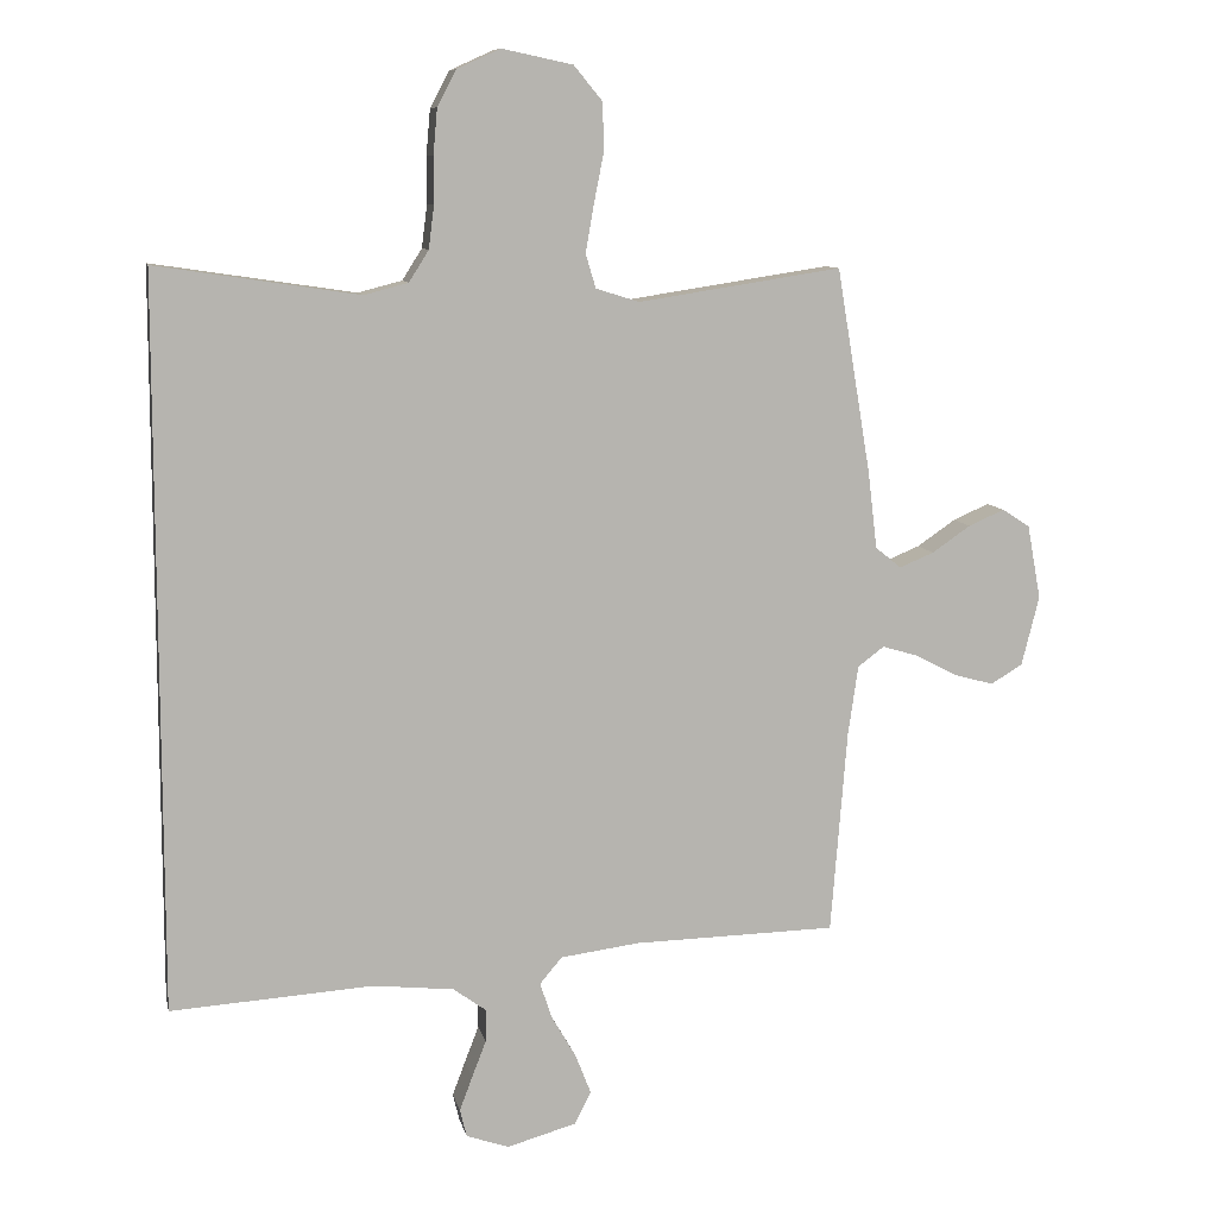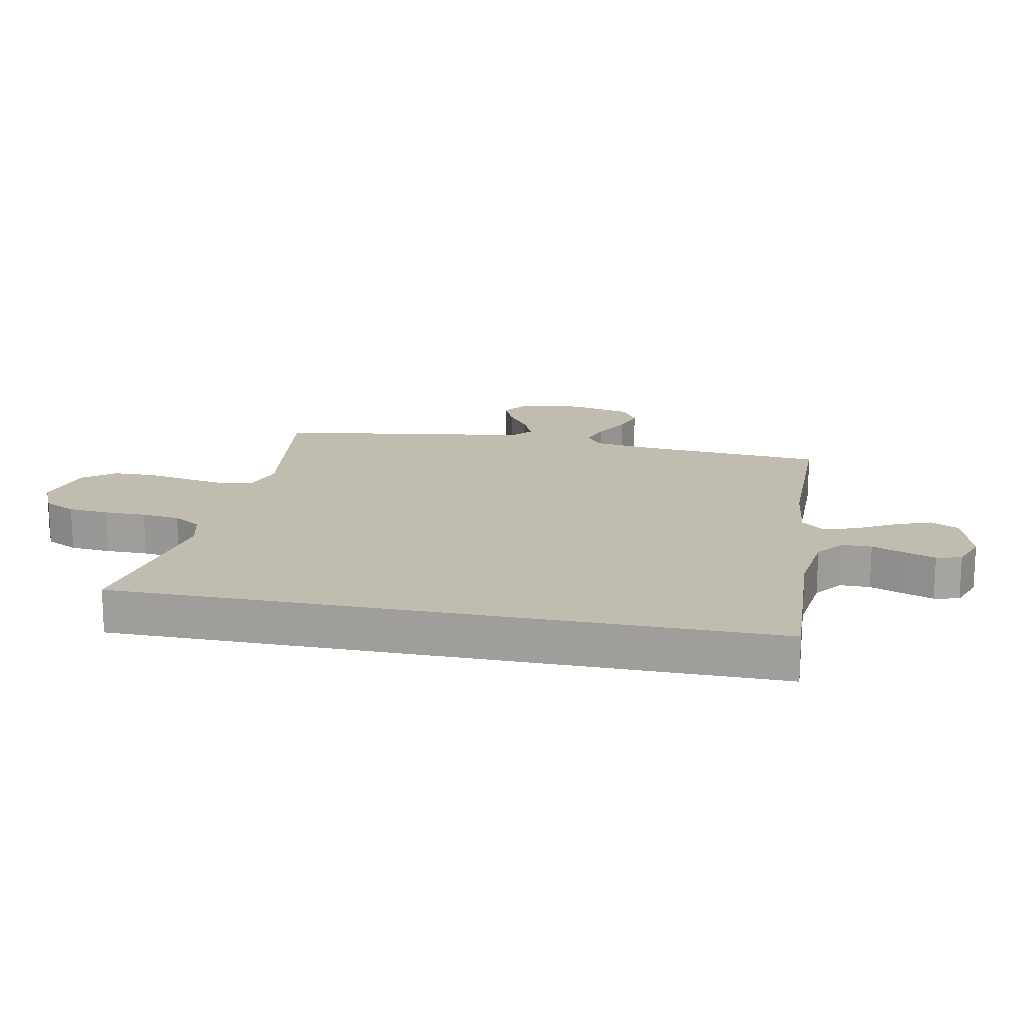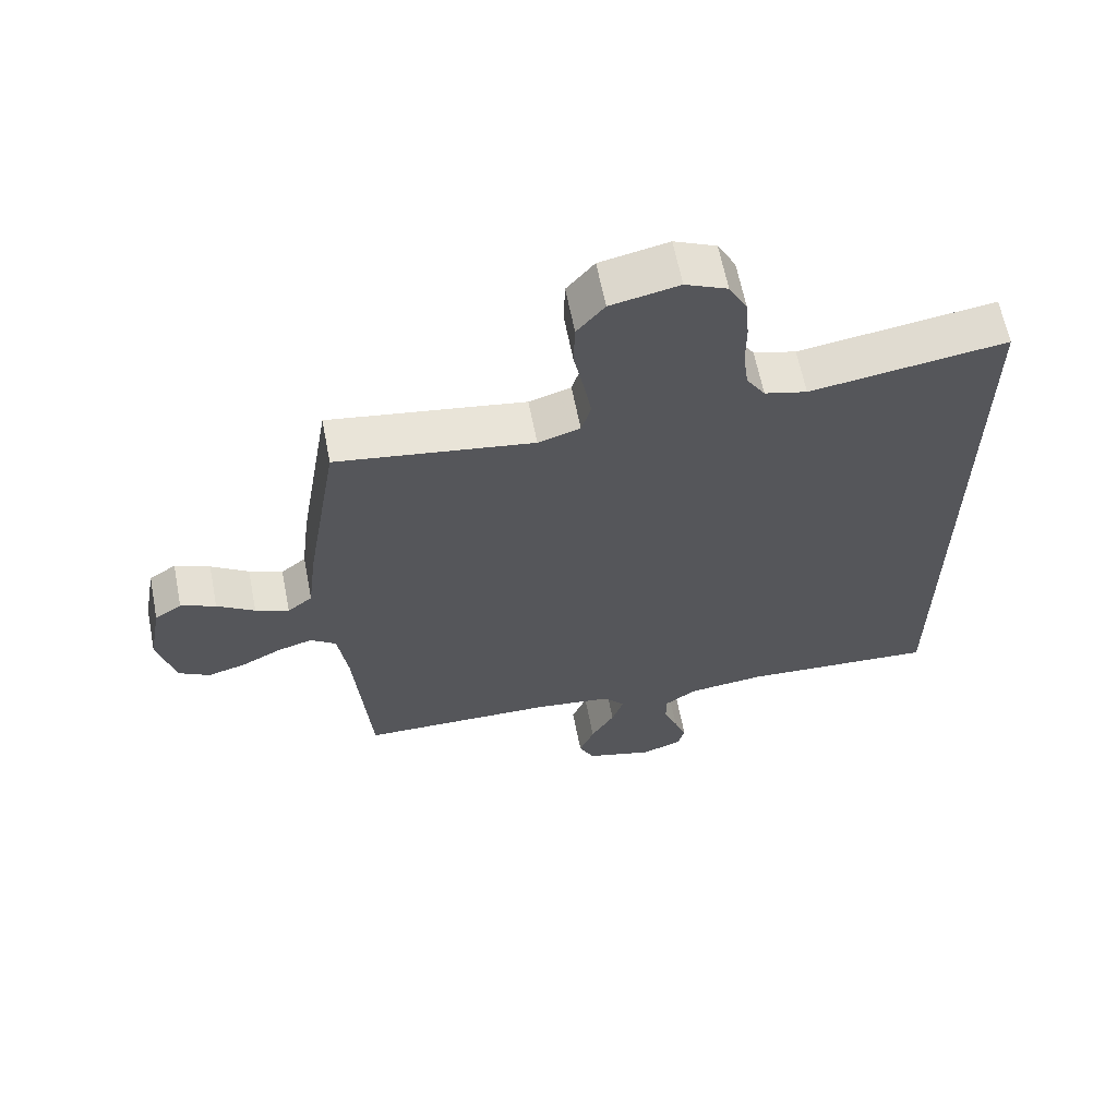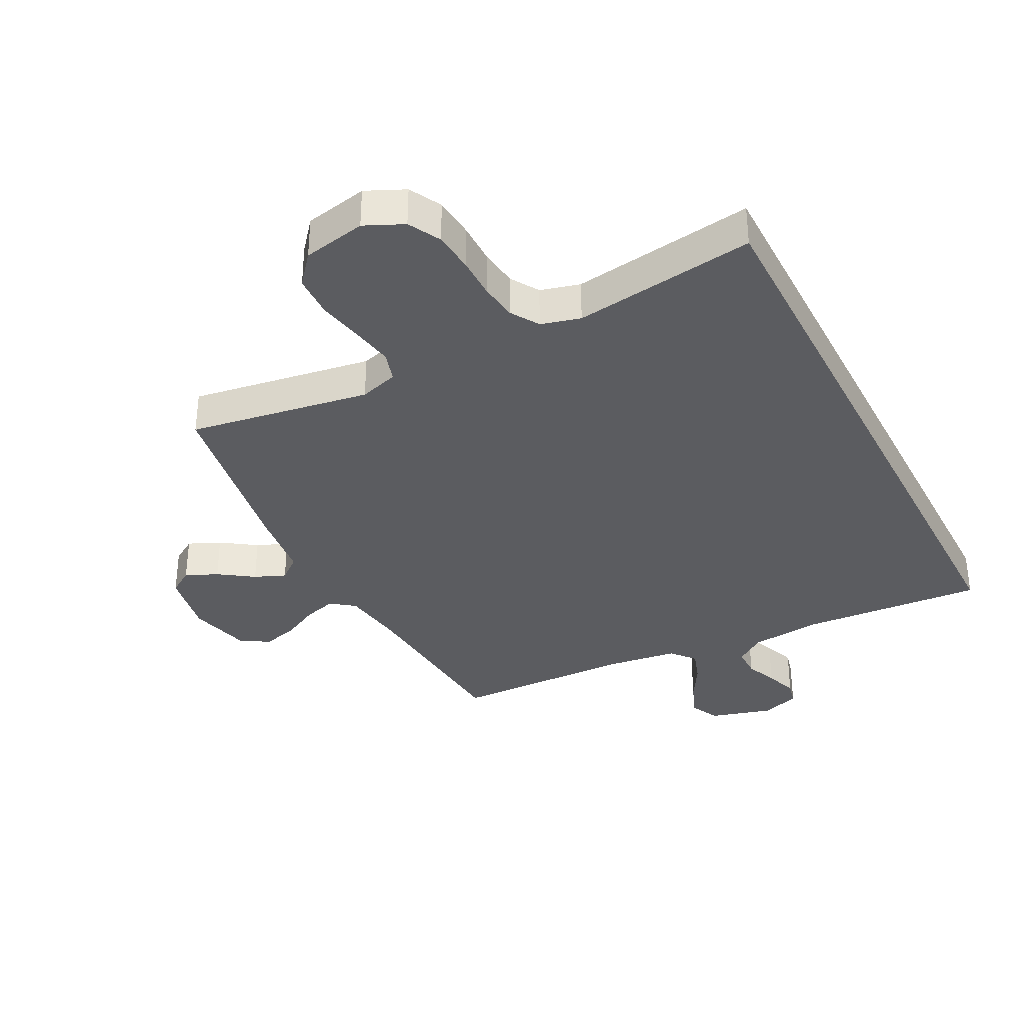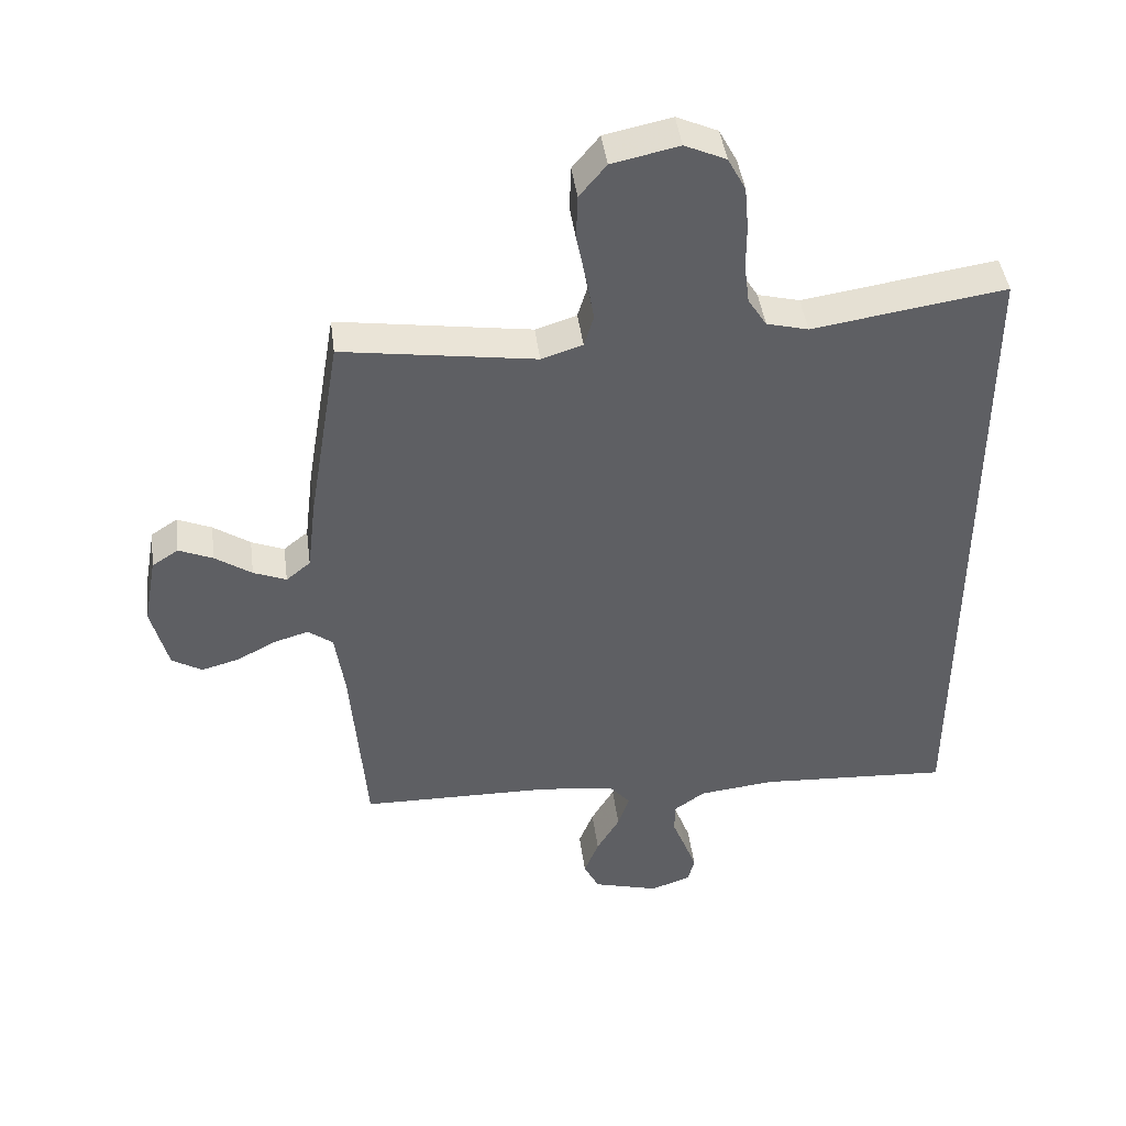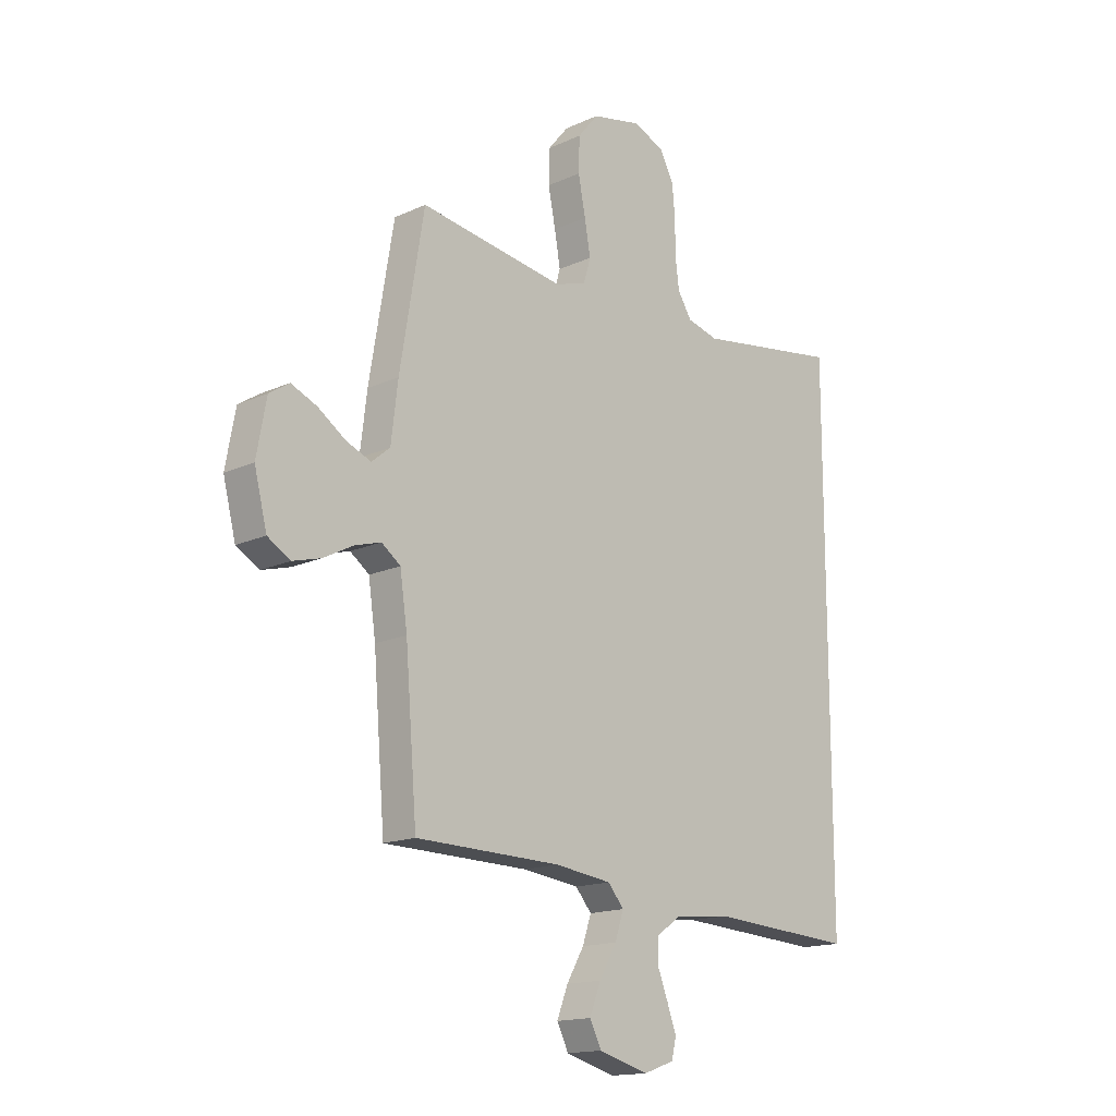
<metadata>
{"format":"obj","ext":"obj","renderer":"f3d","projection":"perspective","resolution":1024,"background":"white","views":[{"elev":9.5,"azim":168.1,"up":"+Z"},{"elev":16.4,"azim":101.6,"up":"+Y"},{"elev":63.2,"azim":-11.1,"up":"+Z"},{"elev":-34.8,"azim":27.1,"up":"+Y"},{"elev":44.0,"azim":-7.5,"up":"+Z"},{"elev":-15.7,"azim":-46.3,"up":"+Z"}]}
</metadata>
<code>
v -0.5 0.07 -0.5
v -0.524 0.07 -0.2
v -0.539 0.07 -0.096
v -0.578 0.07 -0.067
v -0.632 0.07 -0.083
v -0.693 0.07 -0.115
v -0.751 0.07 -0.131
v -0.798 0.07 -0.103
v -0.824 0.07 0
v -0.804 0.07 0.109
v -0.763 0.07 0.136
v -0.71 0.07 0.113
v -0.653 0.07 0.074
v -0.602 0.07 0.053
v -0.564 0.07 0.084
v -0.55 0.07 0.2
v -0.5 0.07 0.5
v -0.2 0.07 0.454
v -0.136 0.07 0.474
v -0.121 0.07 0.524
v -0.133 0.07 0.593
v -0.148 0.07 0.669
v -0.146 0.07 0.739
v -0.104 0.07 0.79
v 0 0.07 0.812
v 0.064 0.07 0.783
v 0.092 0.07 0.73
v 0.098 0.07 0.663
v 0.098 0.07 0.594
v 0.106 0.07 0.531
v 0.135 0.07 0.485
v 0.2 0.07 0.468
v 0.5 0.07 0.513
v 0.5 0.07 -0.566
v 0.2 0.07 -0.547
v 0.081 0.07 -0.56
v 0.033 0.07 -0.595
v 0.033 0.07 -0.644
v 0.054 0.07 -0.698
v 0.073 0.07 -0.749
v 0.063 0.07 -0.79
v 0 0.07 -0.812
v -0.103 0.07 -0.783
v -0.127 0.07 -0.735
v -0.104 0.07 -0.676
v -0.068 0.07 -0.614
v -0.05 0.07 -0.56
v -0.083 0.07 -0.521
v -0.2 0.07 -0.506
v -0.5 0 -0.5
v -0.524 0 -0.2
v -0.539 0 -0.096
v -0.578 0 -0.067
v -0.632 0 -0.083
v -0.693 0 -0.115
v -0.751 0 -0.131
v -0.798 0 -0.103
v -0.824 0 0
v -0.804 0 0.109
v -0.763 0 0.136
v -0.71 0 0.113
v -0.653 0 0.074
v -0.602 0 0.053
v -0.564 0 0.084
v -0.55 0 0.2
v -0.5 0 0.5
v -0.2 0 0.454
v -0.136 0 0.474
v -0.121 0 0.524
v -0.133 0 0.593
v -0.148 0 0.669
v -0.146 0 0.739
v -0.104 0 0.79
v 0 0 0.812
v 0.064 0 0.783
v 0.092 0 0.73
v 0.098 0 0.663
v 0.098 0 0.594
v 0.106 0 0.531
v 0.135 0 0.485
v 0.2 0 0.468
v 0.5 0 0.513
v 0.5 0 -0.566
v 0.2 0 -0.547
v 0.081 0 -0.56
v 0.033 0 -0.595
v 0.033 0 -0.644
v 0.054 0 -0.698
v 0.073 0 -0.749
v 0.063 0 -0.79
v 0 0 -0.812
v -0.103 0 -0.783
v -0.127 0 -0.735
v -0.104 0 -0.676
v -0.068 0 -0.614
v -0.05 0 -0.56
v -0.083 0 -0.521
v -0.2 0 -0.506
f 43 44 45 46
f 43 46 47
f 42 43 47
f 41 42 47
f 38 39 40 41
f 38 41 47
f 37 38 47 48
f 32 33 34 35
f 31 32 35 36
f 30 31 36 37
f 26 27 28 29
f 21 22 23 24
f 20 21 24 25
f 19 20 25 26
f 15 16 17 18
f 15 18 19
f 10 11 12 13
f 10 13 14
f 9 10 14
f 8 9 14
f 5 6 7 8
f 4 5 8 14
f 3 4 14 15
f 49 1 2
f 48 49 2 3
f 19 26 29 30
f 19 30 37 48
f 3 15 19 48
f 95 94 93 92
f 96 95 92
f 96 92 91
f 96 91 90
f 90 89 88 87
f 96 90 87
f 97 96 87 86
f 84 83 82 81
f 85 84 81 80
f 86 85 80 79
f 78 77 76 75
f 73 72 71 70
f 74 73 70 69
f 75 74 69 68
f 67 66 65 64
f 68 67 64
f 62 61 60 59
f 63 62 59
f 63 59 58
f 63 58 57
f 57 56 55 54
f 63 57 54 53
f 64 63 53 52
f 51 50 98
f 52 51 98 97
f 79 78 75 68
f 97 86 79 68
f 97 68 64 52
f 1 50 51 2
f 2 51 52 3
f 3 52 53 4
f 4 53 54 5
f 5 54 55 6
f 6 55 56 7
f 7 56 57 8
f 8 57 58 9
f 9 58 59 10
f 10 59 60 11
f 11 60 61 12
f 12 61 62 13
f 13 62 63 14
f 14 63 64 15
f 15 64 65 16
f 16 65 66 17
f 17 66 67 18
f 18 67 68 19
f 19 68 69 20
f 20 69 70 21
f 21 70 71 22
f 22 71 72 23
f 23 72 73 24
f 24 73 74 25
f 25 74 75 26
f 26 75 76 27
f 27 76 77 28
f 28 77 78 29
f 29 78 79 30
f 30 79 80 31
f 31 80 81 32
f 32 81 82 33
f 33 82 83 34
f 34 83 84 35
f 35 84 85 36
f 36 85 86 37
f 37 86 87 38
f 38 87 88 39
f 39 88 89 40
f 40 89 90 41
f 41 90 91 42
f 42 91 92 43
f 43 92 93 44
f 44 93 94 45
f 45 94 95 46
f 46 95 96 47
f 47 96 97 48
f 48 97 98 49
f 49 98 50 1

</code>
